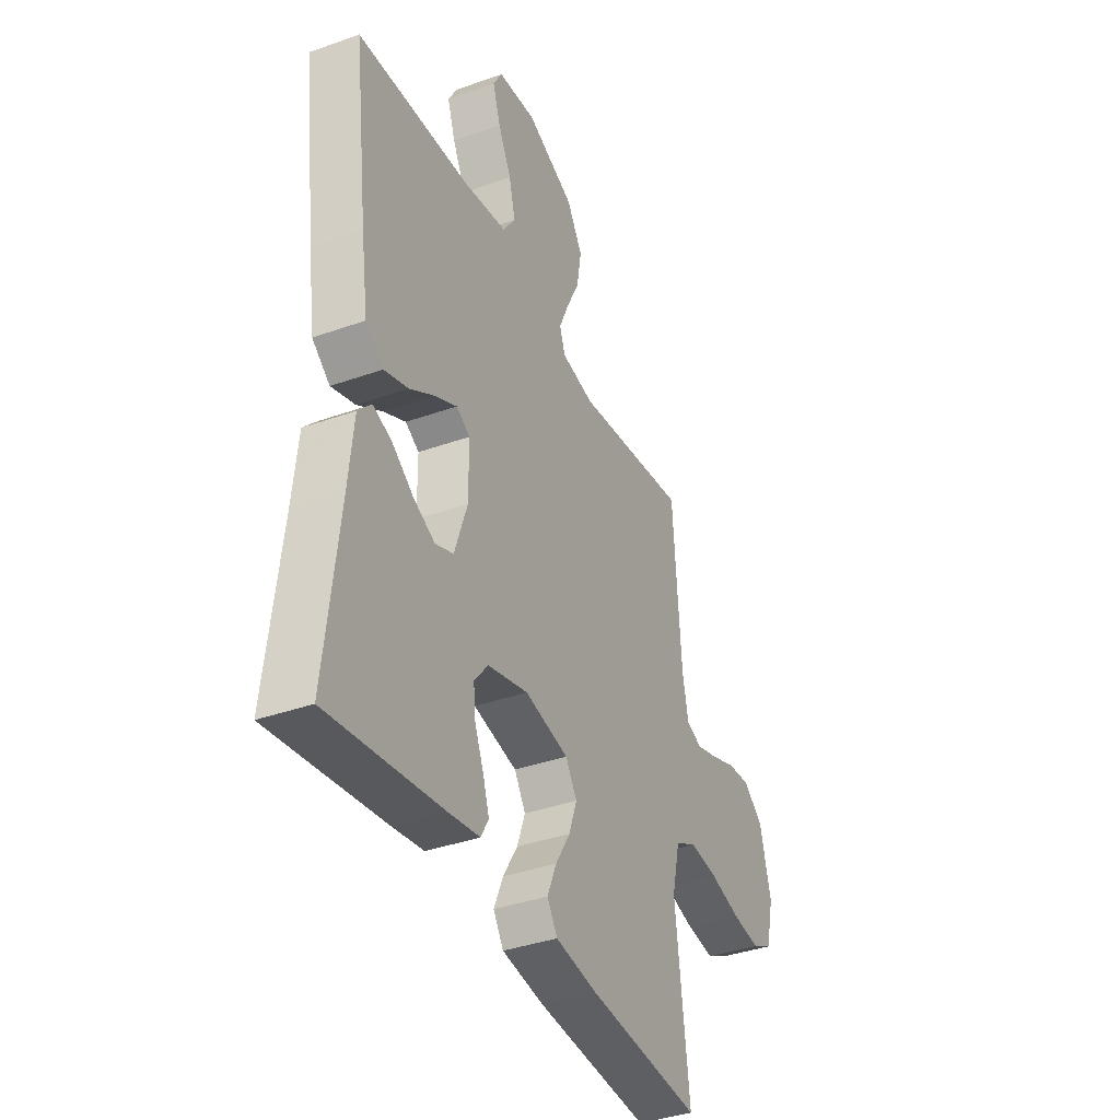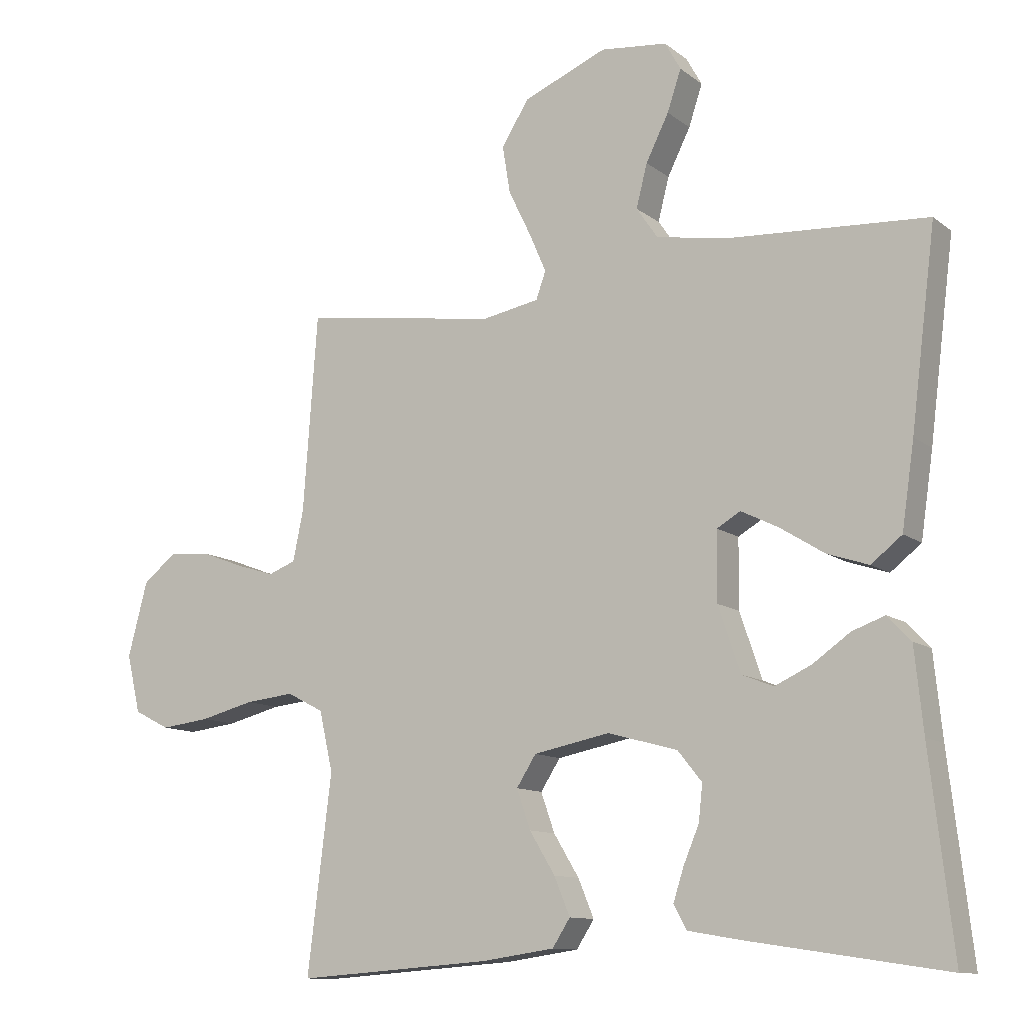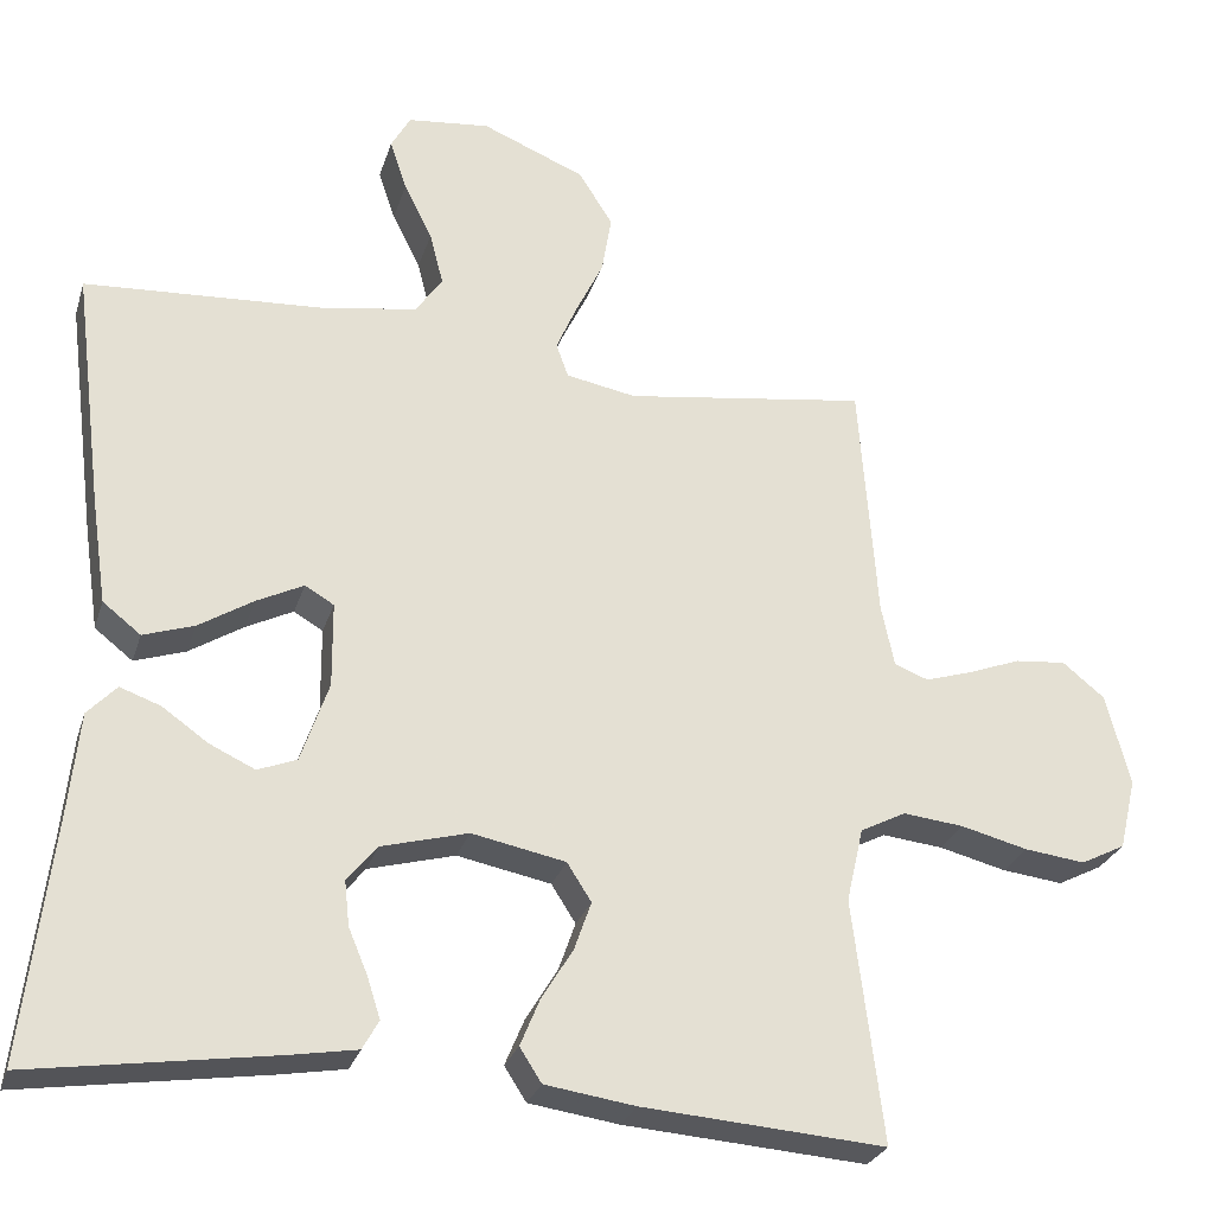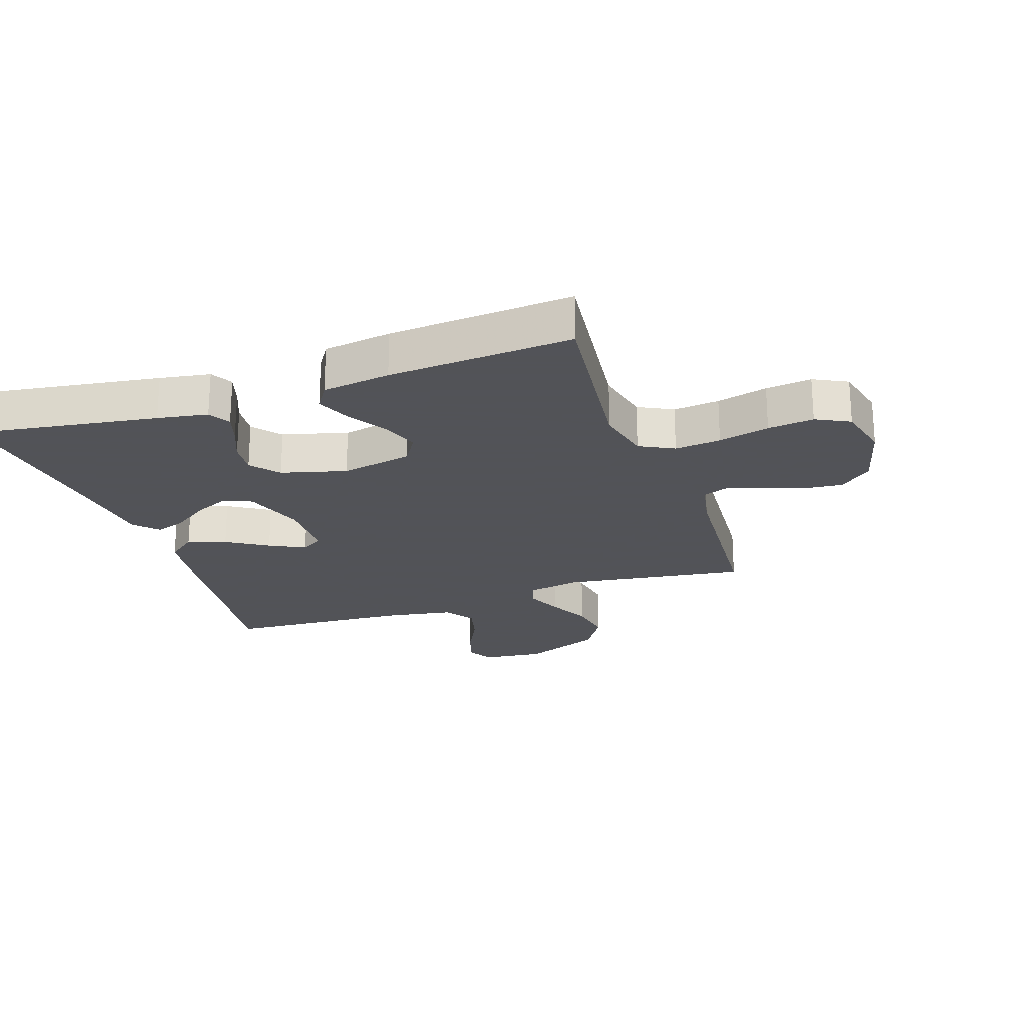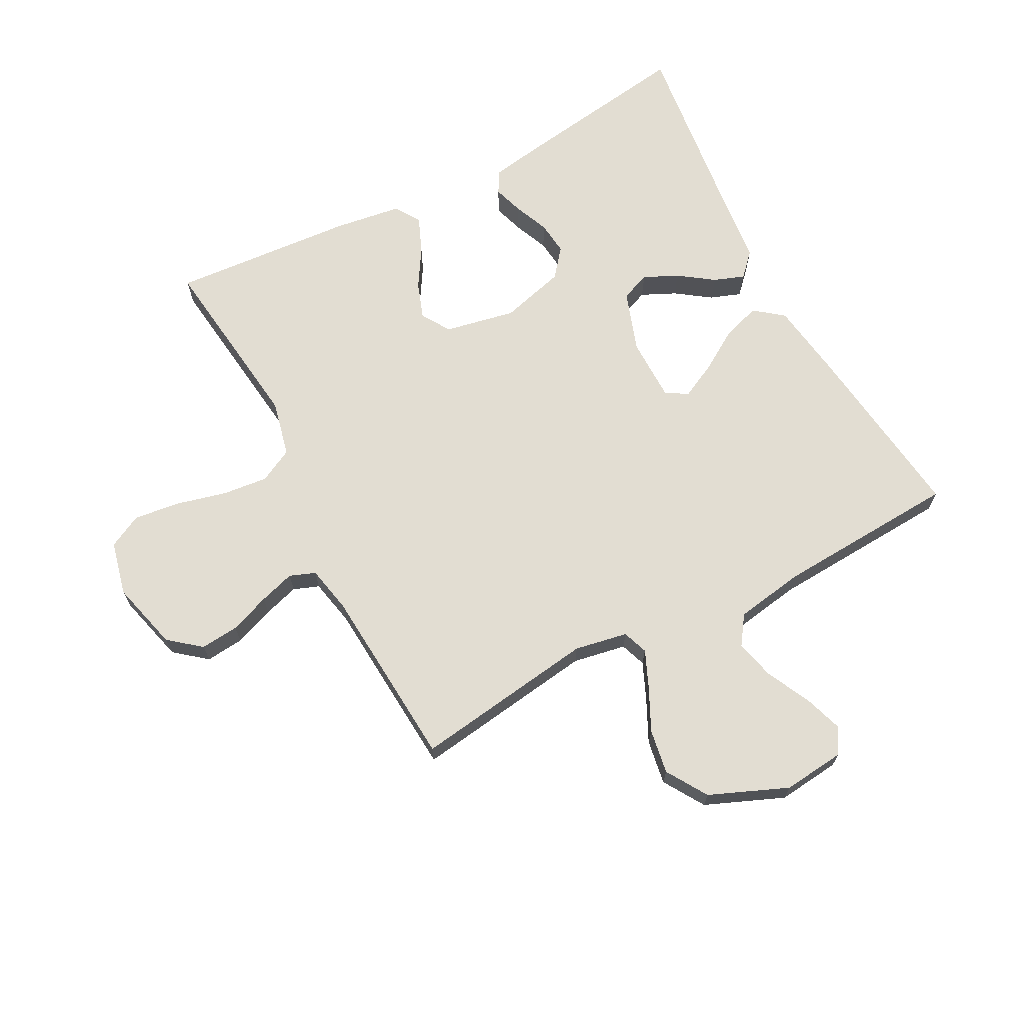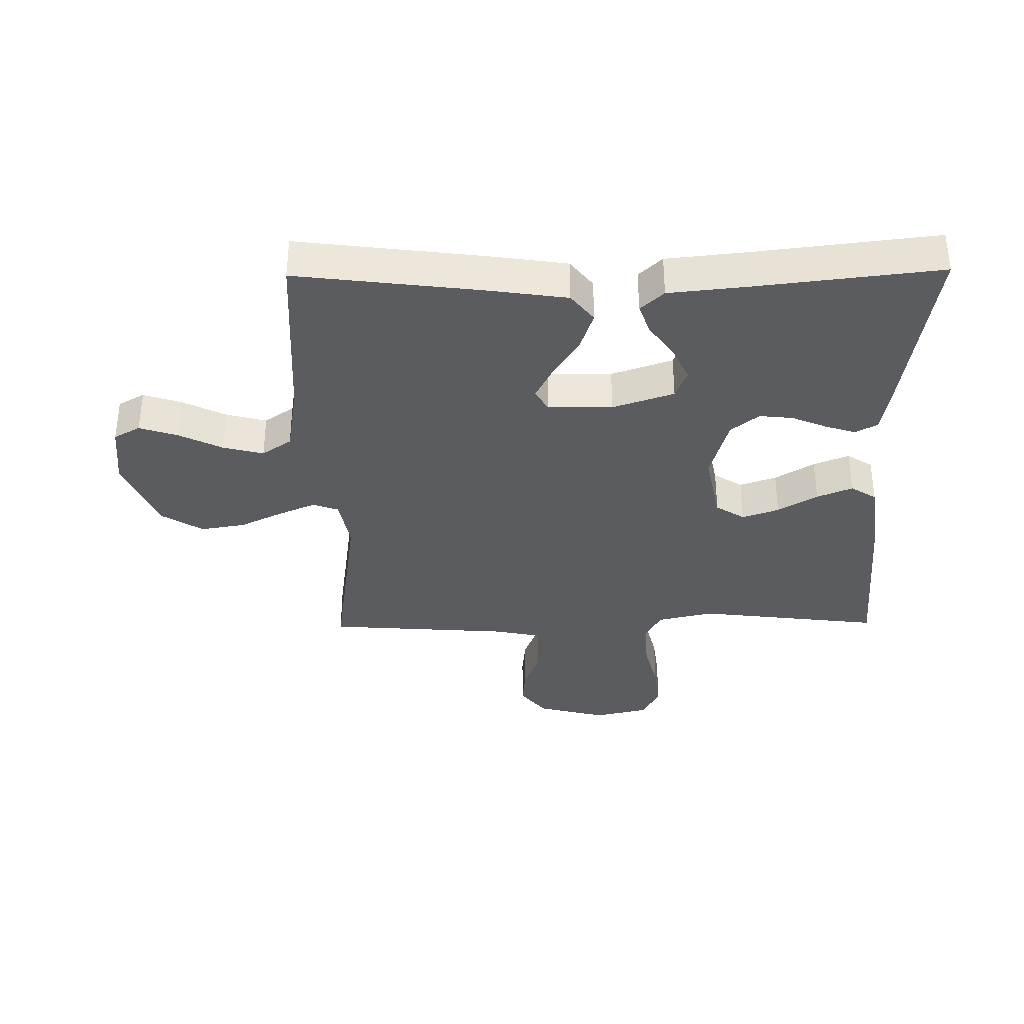
<metadata>
{"format":"obj","ext":"obj","renderer":"f3d","projection":"perspective","resolution":1024,"background":"white","views":[{"elev":-37.7,"azim":114.4,"up":"+Z"},{"elev":-11.3,"azim":30.1,"up":"+Z"},{"elev":-27.4,"azim":164.1,"up":"+Z"},{"elev":-22.5,"azim":-161.1,"up":"+Y"},{"elev":68.3,"azim":-27.7,"up":"+Y"},{"elev":-35.1,"azim":90.8,"up":"+Y"}]}
</metadata>
<code>
v 0.5 0.07 0.5
v 0.462 0.07 0.2
v 0.443 0.07 0.071
v 0.396 0.07 0.034
v 0.333 0.07 0.055
v 0.266 0.07 0.097
v 0.208 0.07 0.126
v 0.172 0.07 0.105
v 0.171 0.07 0
v 0.205 0.07 -0.1
v 0.253 0.07 -0.119
v 0.309 0.07 -0.093
v 0.366 0.07 -0.053
v 0.416 0.07 -0.035
v 0.452 0.07 -0.073
v 0.465 0.07 -0.2
v 0.5 0.07 -0.5
v 0.2 0.07 -0.455
v 0.118 0.07 -0.441
v 0.098 0.07 -0.405
v 0.114 0.07 -0.355
v 0.138 0.07 -0.298
v 0.144 0.07 -0.243
v 0.107 0.07 -0.197
v 0 0.07 -0.168
v -0.116 0.07 -0.191
v -0.146 0.07 -0.238
v -0.125 0.07 -0.298
v -0.086 0.07 -0.362
v -0.062 0.07 -0.42
v -0.089 0.07 -0.462
v -0.2 0.07 -0.478
v -0.5 0.07 -0.5
v -0.463 0.07 -0.2
v -0.484 0.07 -0.108
v -0.54 0.07 -0.079
v -0.615 0.07 -0.087
v -0.698 0.07 -0.108
v -0.773 0.07 -0.117
v -0.828 0.07 -0.089
v -0.849 0.07 0
v -0.819 0.07 0.114
v -0.767 0.07 0.156
v -0.704 0.07 0.15
v -0.638 0.07 0.125
v -0.58 0.07 0.107
v -0.538 0.07 0.123
v -0.522 0.07 0.2
v -0.5 0.07 0.5
v -0.2 0.07 0.457
v -0.113 0.07 0.473
v -0.098 0.07 0.515
v -0.124 0.07 0.575
v -0.158 0.07 0.645
v -0.17 0.07 0.718
v -0.128 0.07 0.785
v 0 0.07 0.838
v 0.102 0.07 0.827
v 0.126 0.07 0.784
v 0.105 0.07 0.721
v 0.07 0.07 0.651
v 0.053 0.07 0.585
v 0.086 0.07 0.537
v 0.2 0.07 0.518
v 0.5 0 0.5
v 0.462 0 0.2
v 0.443 0 0.071
v 0.396 0 0.034
v 0.333 0 0.055
v 0.266 0 0.097
v 0.208 0 0.126
v 0.172 0 0.105
v 0.171 0 0
v 0.205 0 -0.1
v 0.253 0 -0.119
v 0.309 0 -0.093
v 0.366 0 -0.053
v 0.416 0 -0.035
v 0.452 0 -0.073
v 0.465 0 -0.2
v 0.5 0 -0.5
v 0.2 0 -0.455
v 0.118 0 -0.441
v 0.098 0 -0.405
v 0.114 0 -0.355
v 0.138 0 -0.298
v 0.144 0 -0.243
v 0.107 0 -0.197
v 0 0 -0.168
v -0.116 0 -0.191
v -0.146 0 -0.238
v -0.125 0 -0.298
v -0.086 0 -0.362
v -0.062 0 -0.42
v -0.089 0 -0.462
v -0.2 0 -0.478
v -0.5 0 -0.5
v -0.463 0 -0.2
v -0.484 0 -0.108
v -0.54 0 -0.079
v -0.615 0 -0.087
v -0.698 0 -0.108
v -0.773 0 -0.117
v -0.828 0 -0.089
v -0.849 0 0
v -0.819 0 0.114
v -0.767 0 0.156
v -0.704 0 0.15
v -0.638 0 0.125
v -0.58 0 0.107
v -0.538 0 0.123
v -0.522 0 0.2
v -0.5 0 0.5
v -0.2 0 0.457
v -0.113 0 0.473
v -0.098 0 0.515
v -0.124 0 0.575
v -0.158 0 0.645
v -0.17 0 0.718
v -0.128 0 0.785
v 0 0 0.838
v 0.102 0 0.827
v 0.126 0 0.784
v 0.105 0 0.721
v 0.07 0 0.651
v 0.053 0 0.585
v 0.086 0 0.537
v 0.2 0 0.518
f 59 60 61
f 58 59 61
f 57 58 61
f 56 57 61
f 55 56 61
f 54 55 61
f 53 54 61
f 52 53 61 62
f 51 52 62 63
f 48 49 50
f 47 48 50 51
f 43 44 45
f 42 43 45
f 41 42 45
f 40 41 45
f 39 40 45
f 38 39 45
f 37 38 45
f 36 37 45 46
f 35 36 46 47
f 32 33 34
f 31 32 34
f 30 31 34
f 29 30 34
f 28 29 34
f 27 28 34 35
f 51 63 64
f 47 51 64
f 35 47 64
f 27 35 64
f 26 27 64
f 20 21 22
f 19 20 22
f 18 19 22
f 17 18 22
f 16 17 22
f 16 22 23
f 15 16 23
f 14 15 23
f 13 14 23
f 12 13 23
f 11 12 23 24
f 4 5 6
f 3 4 6
f 2 3 6
f 1 2 6
f 64 1 6
f 64 6 7
f 25 26 64
f 10 11 24 25
f 9 10 25
f 8 9 25
f 8 25 64
f 7 8 64
f 125 124 123
f 125 123 122
f 125 122 121
f 125 121 120
f 125 120 119
f 125 119 118
f 125 118 117
f 126 125 117 116
f 127 126 116 115
f 114 113 112
f 115 114 112 111
f 109 108 107
f 109 107 106
f 109 106 105
f 109 105 104
f 109 104 103
f 109 103 102
f 109 102 101
f 110 109 101 100
f 111 110 100 99
f 98 97 96
f 98 96 95
f 98 95 94
f 98 94 93
f 98 93 92
f 99 98 92 91
f 128 127 115
f 128 115 111
f 128 111 99
f 128 99 91
f 128 91 90
f 86 85 84
f 86 84 83
f 86 83 82
f 86 82 81
f 86 81 80
f 87 86 80
f 87 80 79
f 87 79 78
f 87 78 77
f 87 77 76
f 88 87 76 75
f 70 69 68
f 70 68 67
f 70 67 66
f 70 66 65
f 70 65 128
f 71 70 128
f 128 90 89
f 89 88 75 74
f 89 74 73
f 89 73 72
f 128 89 72
f 128 72 71
f 1 65 66 2
f 2 66 67 3
f 3 67 68 4
f 4 68 69 5
f 5 69 70 6
f 6 70 71 7
f 7 71 72 8
f 8 72 73 9
f 9 73 74 10
f 10 74 75 11
f 11 75 76 12
f 12 76 77 13
f 13 77 78 14
f 14 78 79 15
f 15 79 80 16
f 16 80 81 17
f 17 81 82 18
f 18 82 83 19
f 19 83 84 20
f 20 84 85 21
f 21 85 86 22
f 22 86 87 23
f 23 87 88 24
f 24 88 89 25
f 25 89 90 26
f 26 90 91 27
f 27 91 92 28
f 28 92 93 29
f 29 93 94 30
f 30 94 95 31
f 31 95 96 32
f 32 96 97 33
f 33 97 98 34
f 34 98 99 35
f 35 99 100 36
f 36 100 101 37
f 37 101 102 38
f 38 102 103 39
f 39 103 104 40
f 40 104 105 41
f 41 105 106 42
f 42 106 107 43
f 43 107 108 44
f 44 108 109 45
f 45 109 110 46
f 46 110 111 47
f 47 111 112 48
f 48 112 113 49
f 49 113 114 50
f 50 114 115 51
f 51 115 116 52
f 52 116 117 53
f 53 117 118 54
f 54 118 119 55
f 55 119 120 56
f 56 120 121 57
f 57 121 122 58
f 58 122 123 59
f 59 123 124 60
f 60 124 125 61
f 61 125 126 62
f 62 126 127 63
f 63 127 128 64
f 64 128 65 1

</code>
